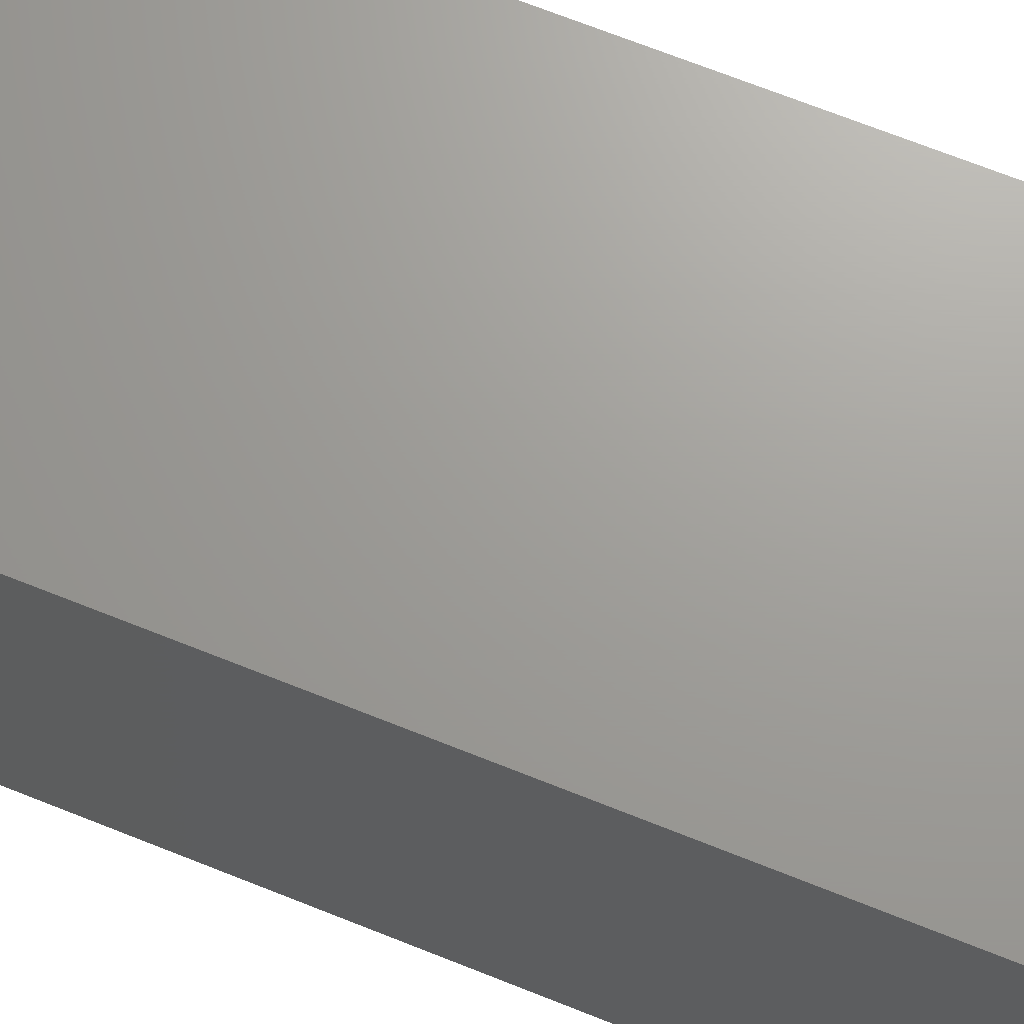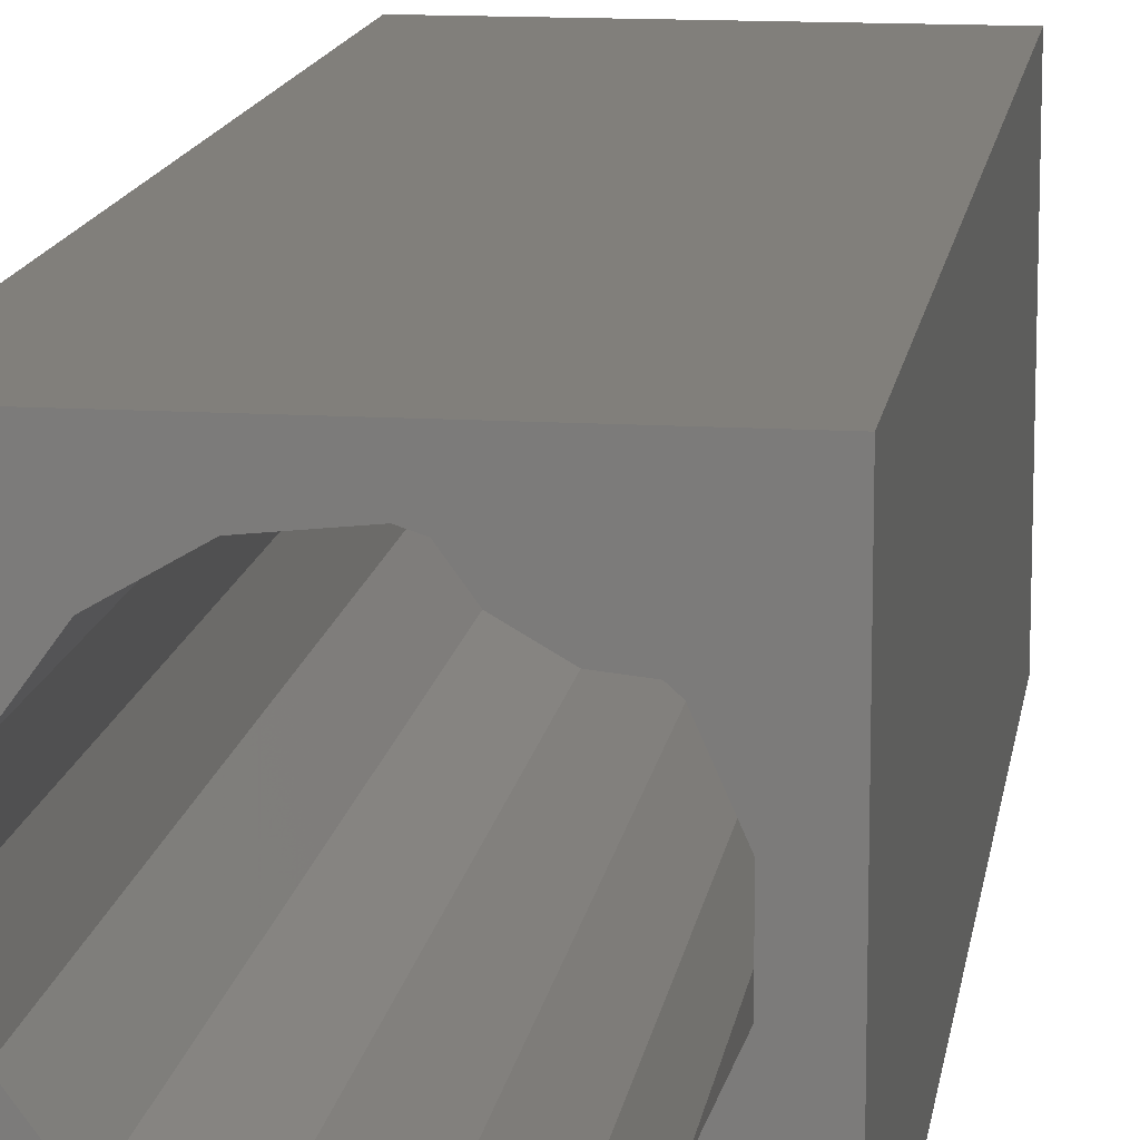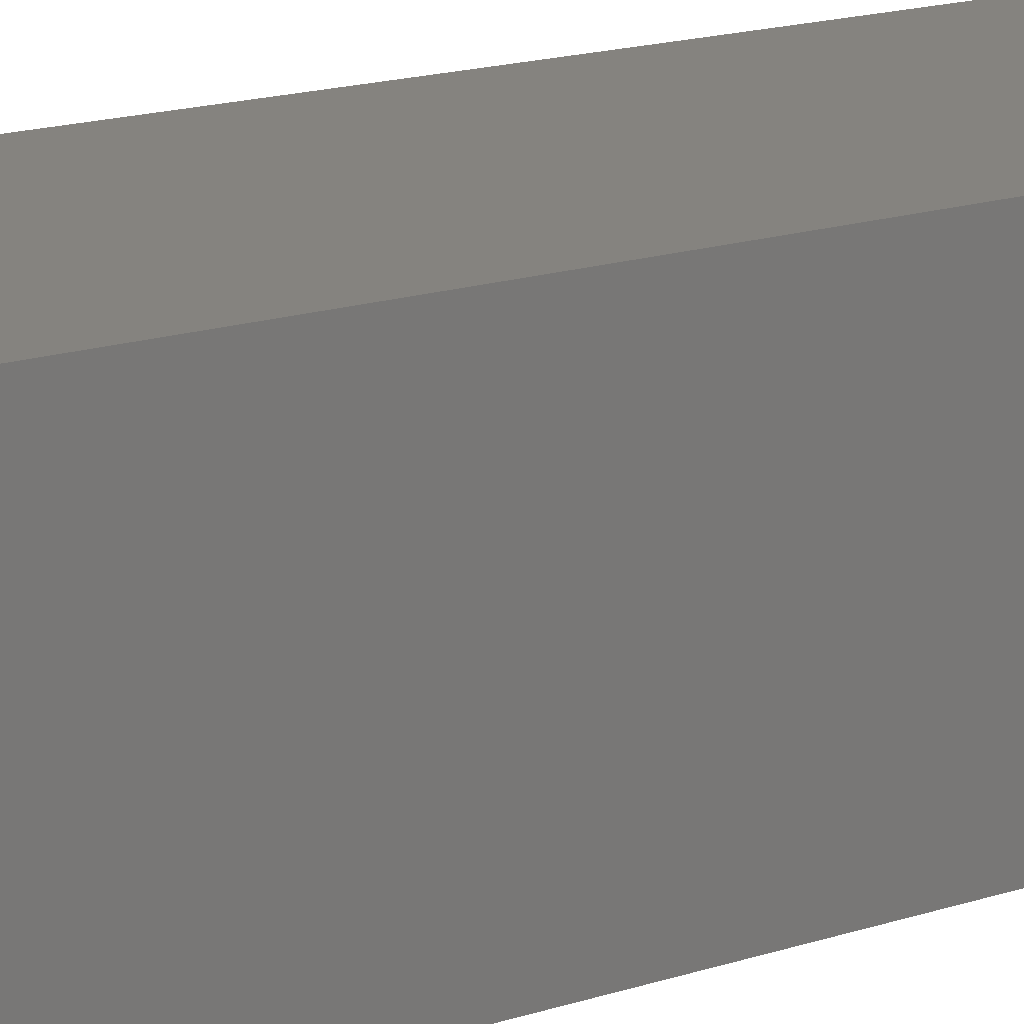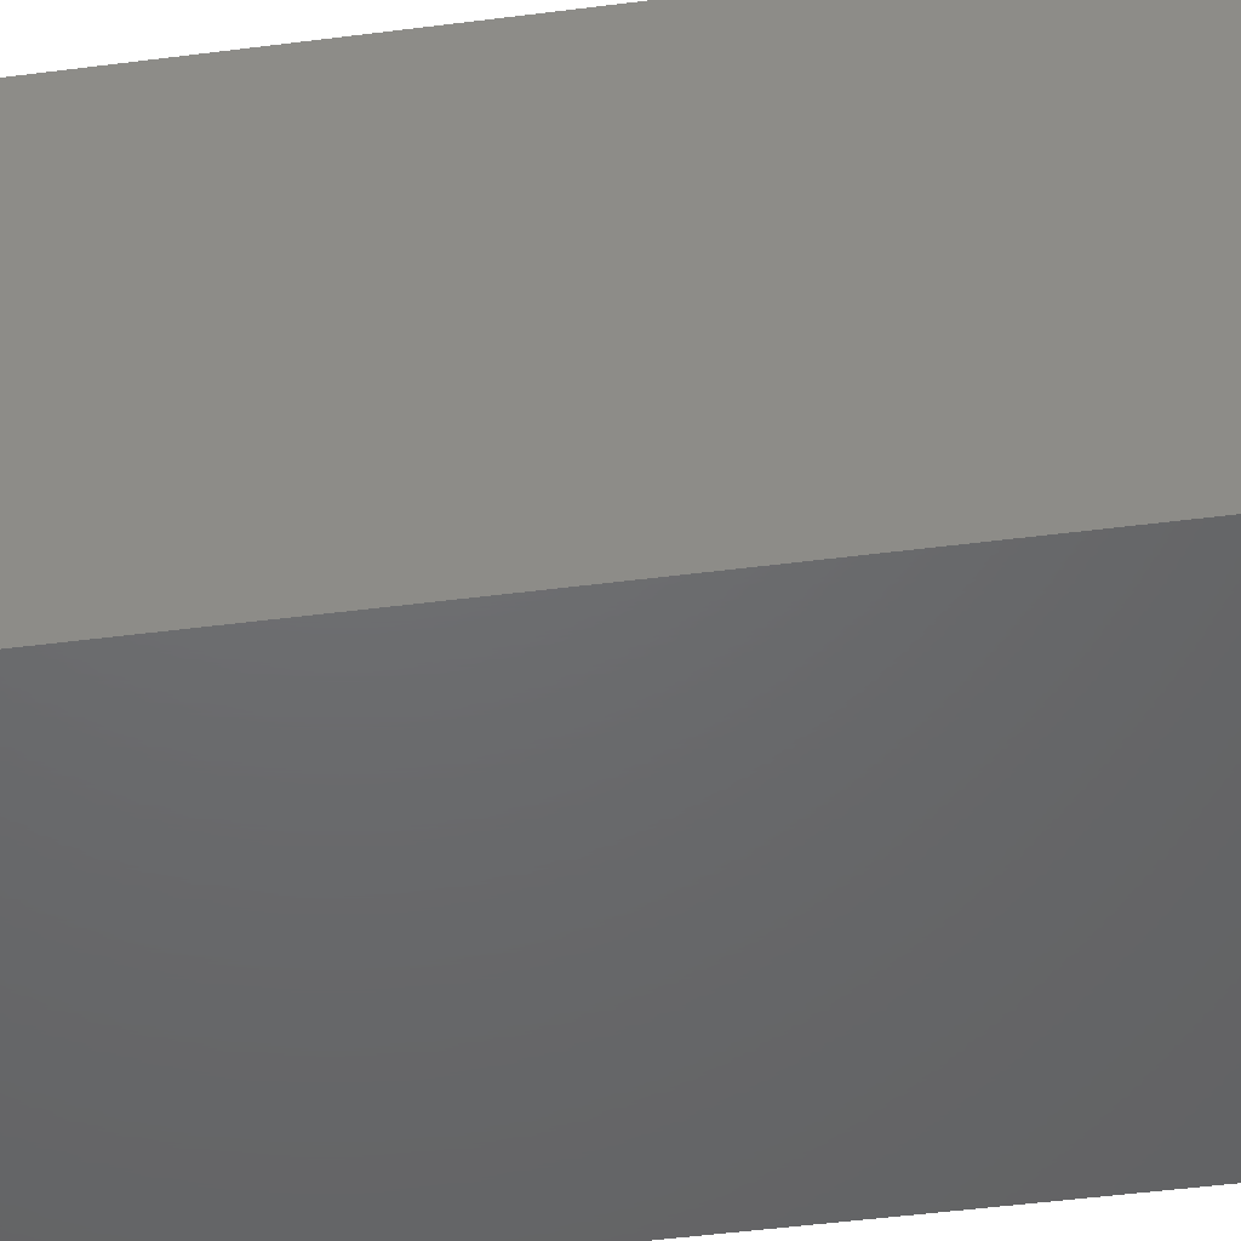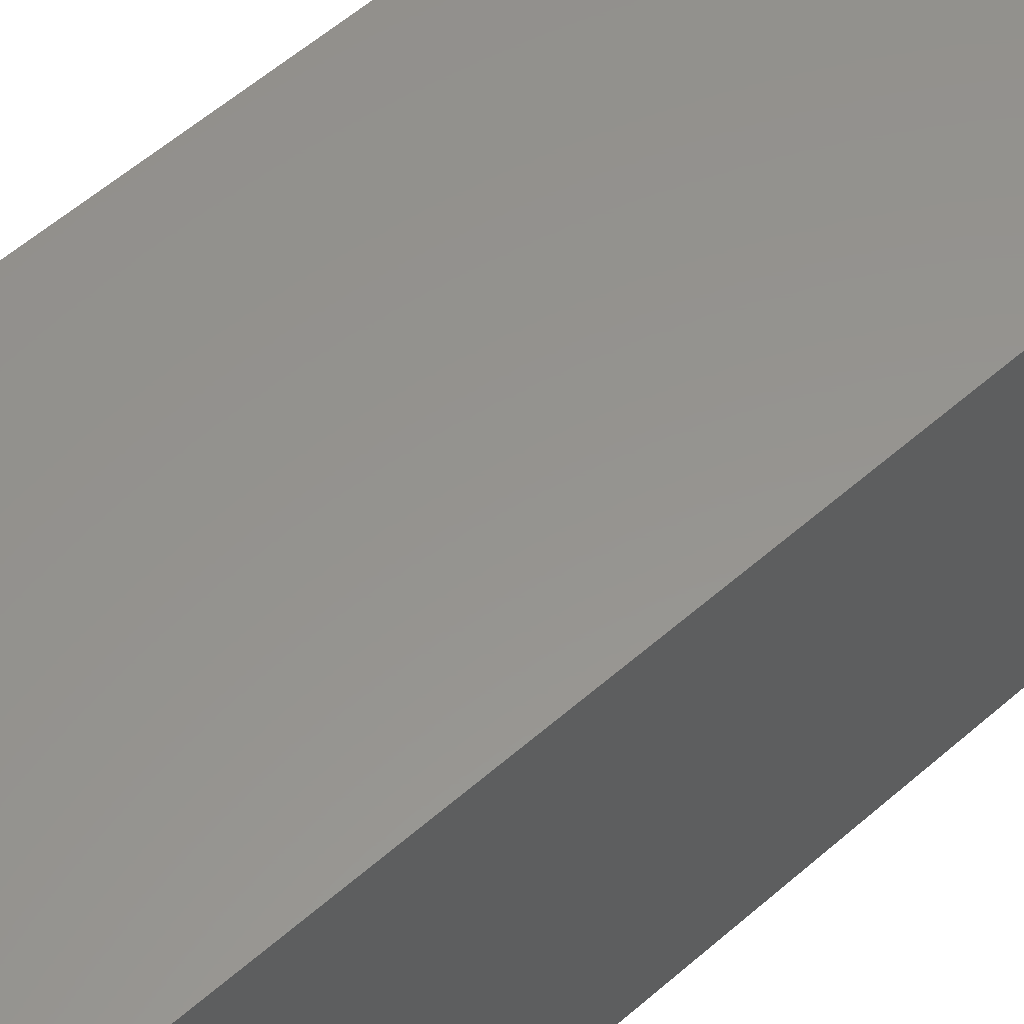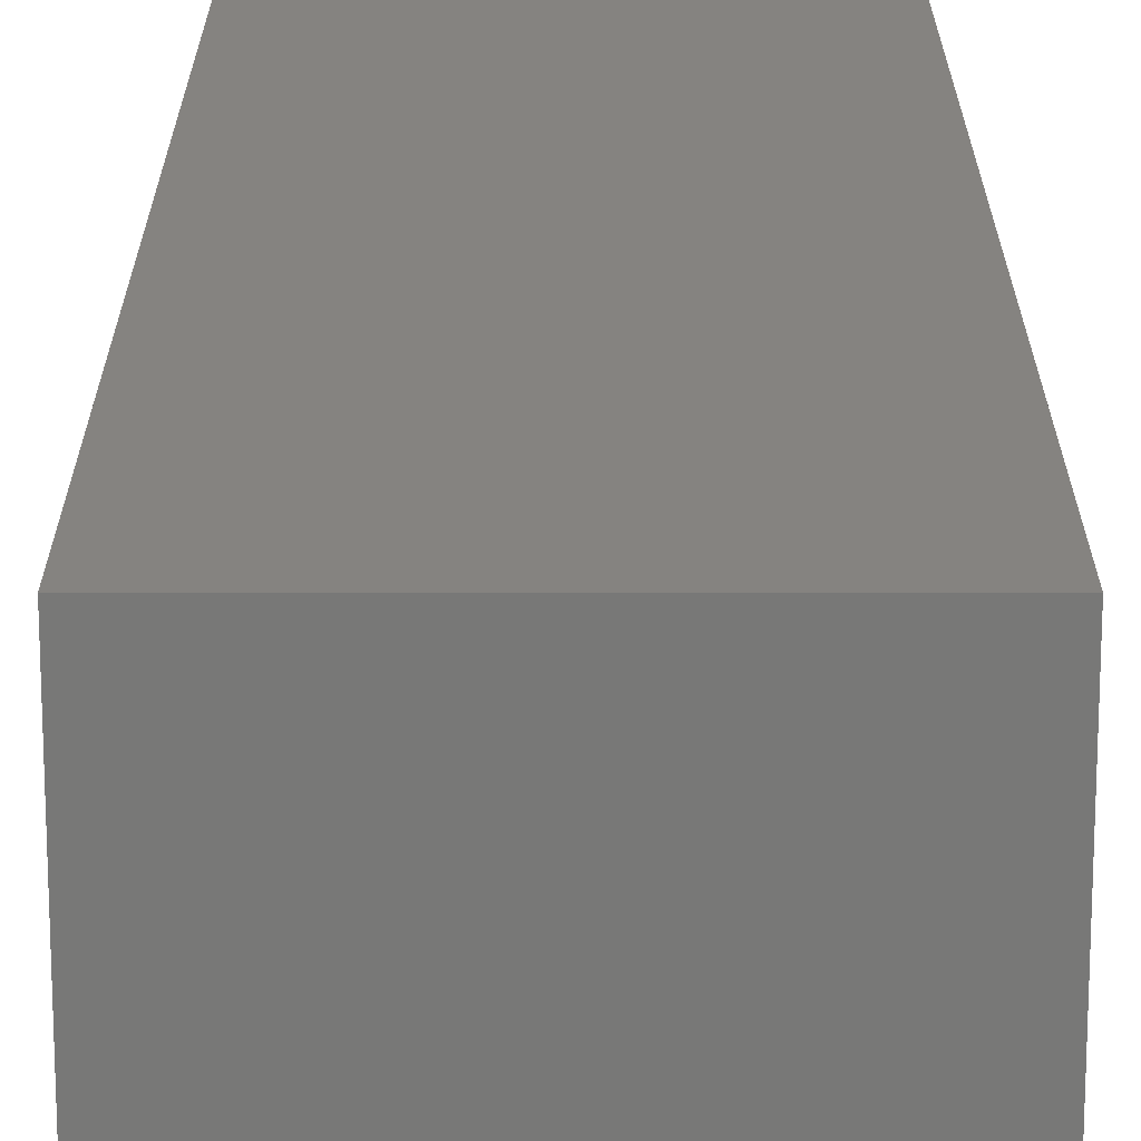
<metadata>
{"format":"stl","ext":"stl","renderer":"f3d","projection":"perspective","resolution":1024,"background":"white","views":[{"elev":68.7,"azim":111.9,"up":"+Y"},{"elev":13.3,"azim":-171.9,"up":"+Y"},{"elev":18.7,"azim":59.0,"up":"+Y"},{"elev":-47.9,"azim":-81.7,"up":"+Y"},{"elev":57.1,"azim":47.7,"up":"+Y"},{"elev":19.2,"azim":0.0,"up":"+Y"}]}
</metadata>
<code>
# stl→obj: 38 verts, 72 faces
v 5 0 15
v 5 5 0
v 5 5 15
v 5 0 0
v 0 5 15
v 0 0 15
v 4.5 2.5 0
v 4.327 1.687 0
v 3.838 1.014 0
v 3.118 0.5979 0
v 2.291 0.511 0
v 0.5437 2.084 0
v 0 0 0
v 0.5437 2.916 0
v 0.882 1.324 0
v 1.5 0.7679 0
v 4.327 3.313 0
v 3.838 3.986 0
v 3.118 4.402 0
v 2.291 4.489 0
v 0 5 0
v 1.5 4.232 0
v 0.882 3.676 0
v 0.5437 2.084 12.4
v 0.5437 2.916 12.4
v 3.838 3.986 12.4
v 4.327 3.313 12.4
v 4.5 2.5 12.4
v 3.118 4.402 12.4
v 2.291 4.489 12.4
v 3.118 0.5979 12.4
v 3.838 1.014 12.4
v 1.5 4.232 12.4
v 0.882 3.676 12.4
v 4.327 1.687 12.4
v 2.291 0.511 12.4
v 1.5 0.7679 12.4
v 0.882 1.324 12.4
f 1 2 3
f 2 1 4
f 5 1 3
f 1 5 6
f 4 7 2
f 4 8 7
f 4 9 8
f 4 10 9
f 4 11 10
f 12 13 14
f 15 13 12
f 16 13 15
f 11 13 16
f 13 11 4
f 17 2 7
f 18 2 17
f 19 2 18
f 20 2 19
f 20 21 2
f 22 21 20
f 23 21 22
f 14 21 23
f 21 14 13
f 13 5 21
f 5 13 6
f 2 5 3
f 5 2 21
f 13 1 6
f 1 13 4
f 24 14 25
f 14 24 12
f 17 26 18
f 26 17 27
f 7 27 17
f 27 7 28
f 19 26 29
f 26 19 18
f 20 29 30
f 29 20 19
f 9 31 32
f 31 9 10
f 23 33 34
f 33 23 22
f 25 23 34
f 23 25 14
f 9 35 8
f 35 9 32
f 8 28 7
f 28 8 35
f 22 30 33
f 30 22 20
f 10 36 31
f 36 10 11
f 35 27 28
f 32 27 35
f 32 26 27
f 31 26 32
f 31 29 26
f 36 29 31
f 36 30 29
f 37 30 36
f 37 33 30
f 38 33 37
f 38 34 33
f 24 34 38
f 34 24 25
f 16 38 37
f 38 16 15
f 38 12 24
f 12 38 15
f 11 37 36
f 37 11 16

</code>
